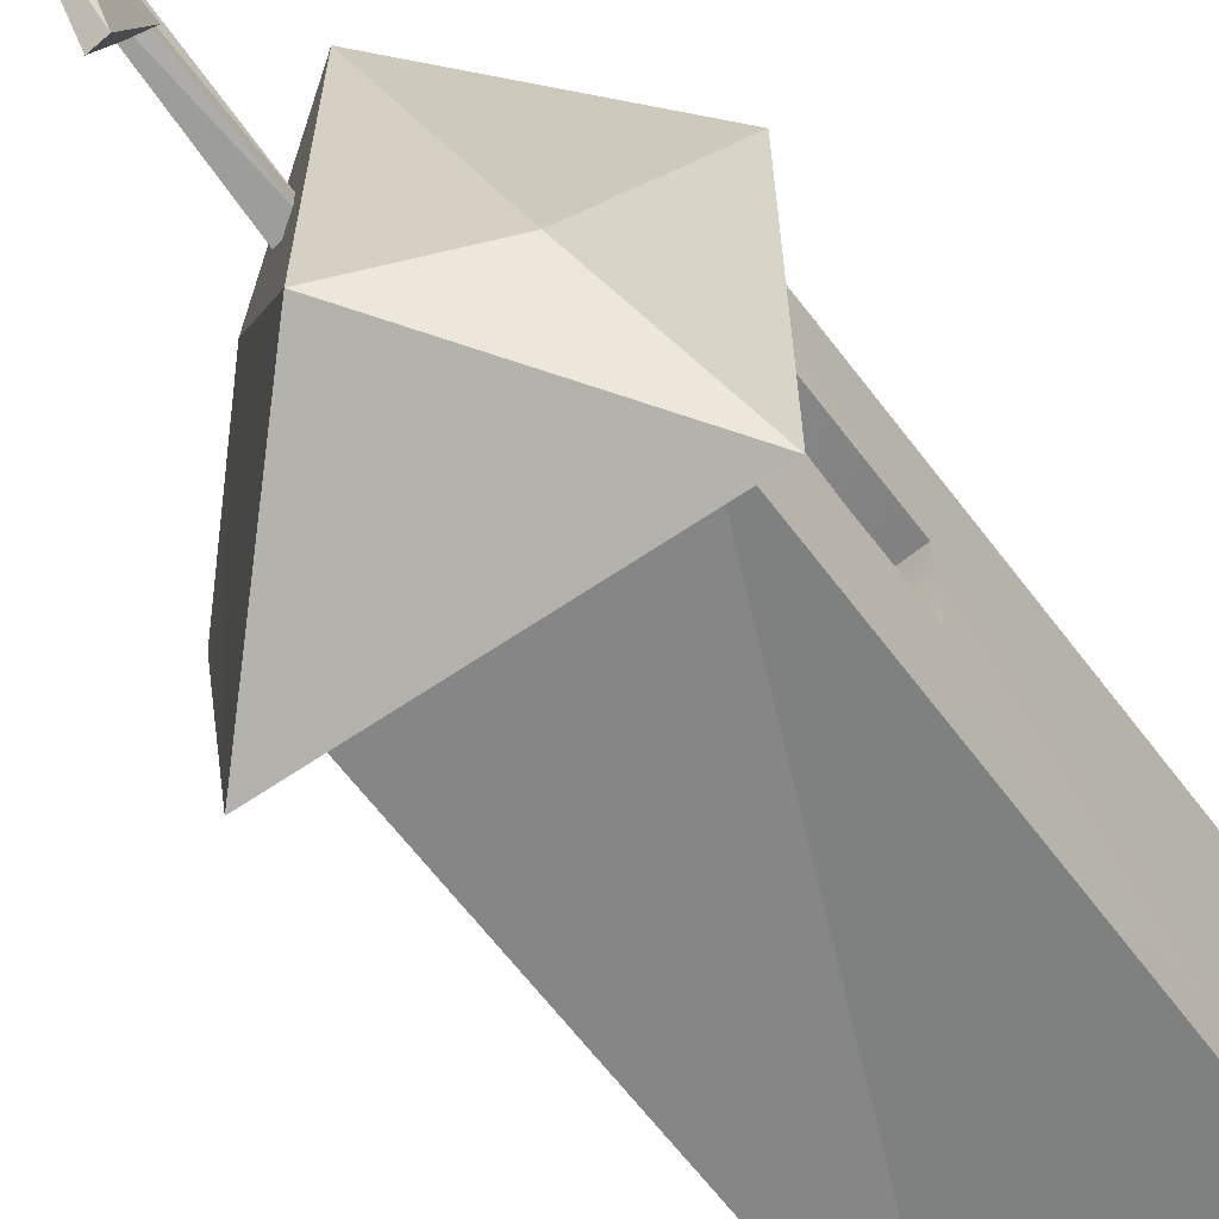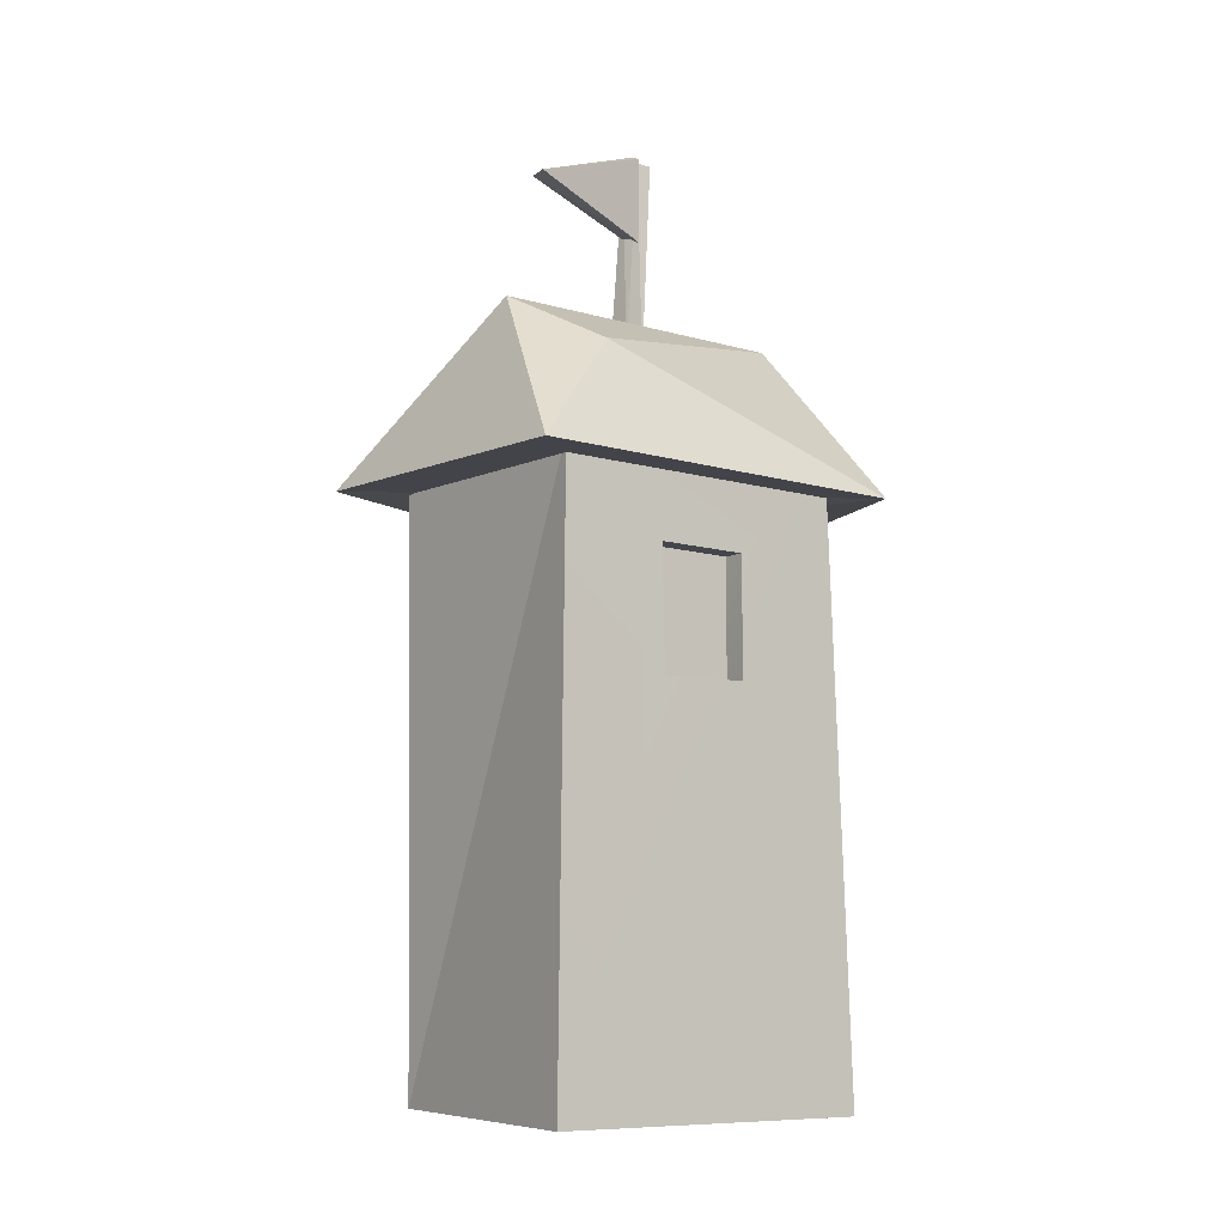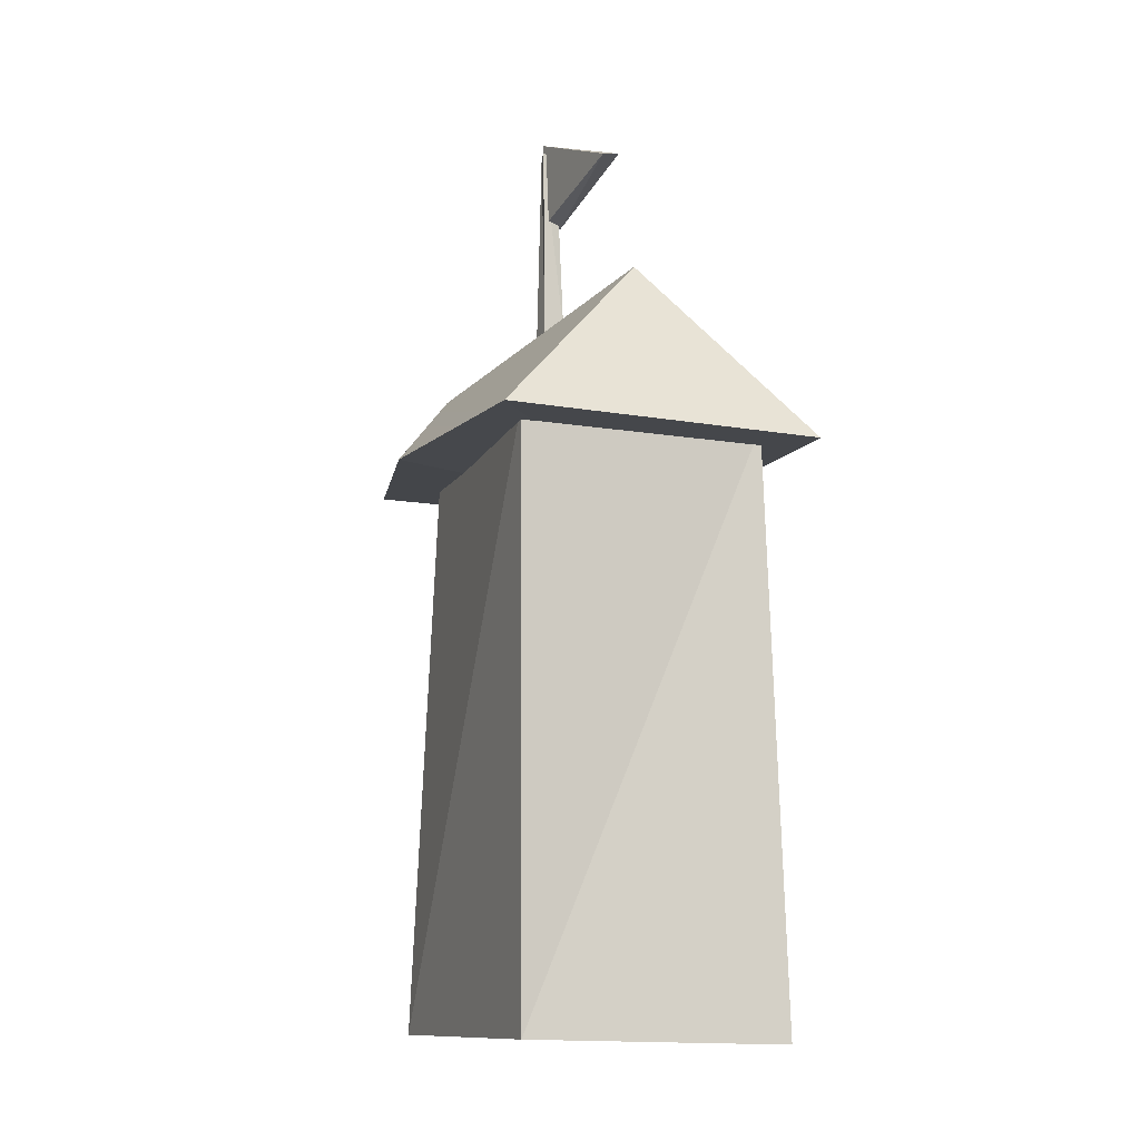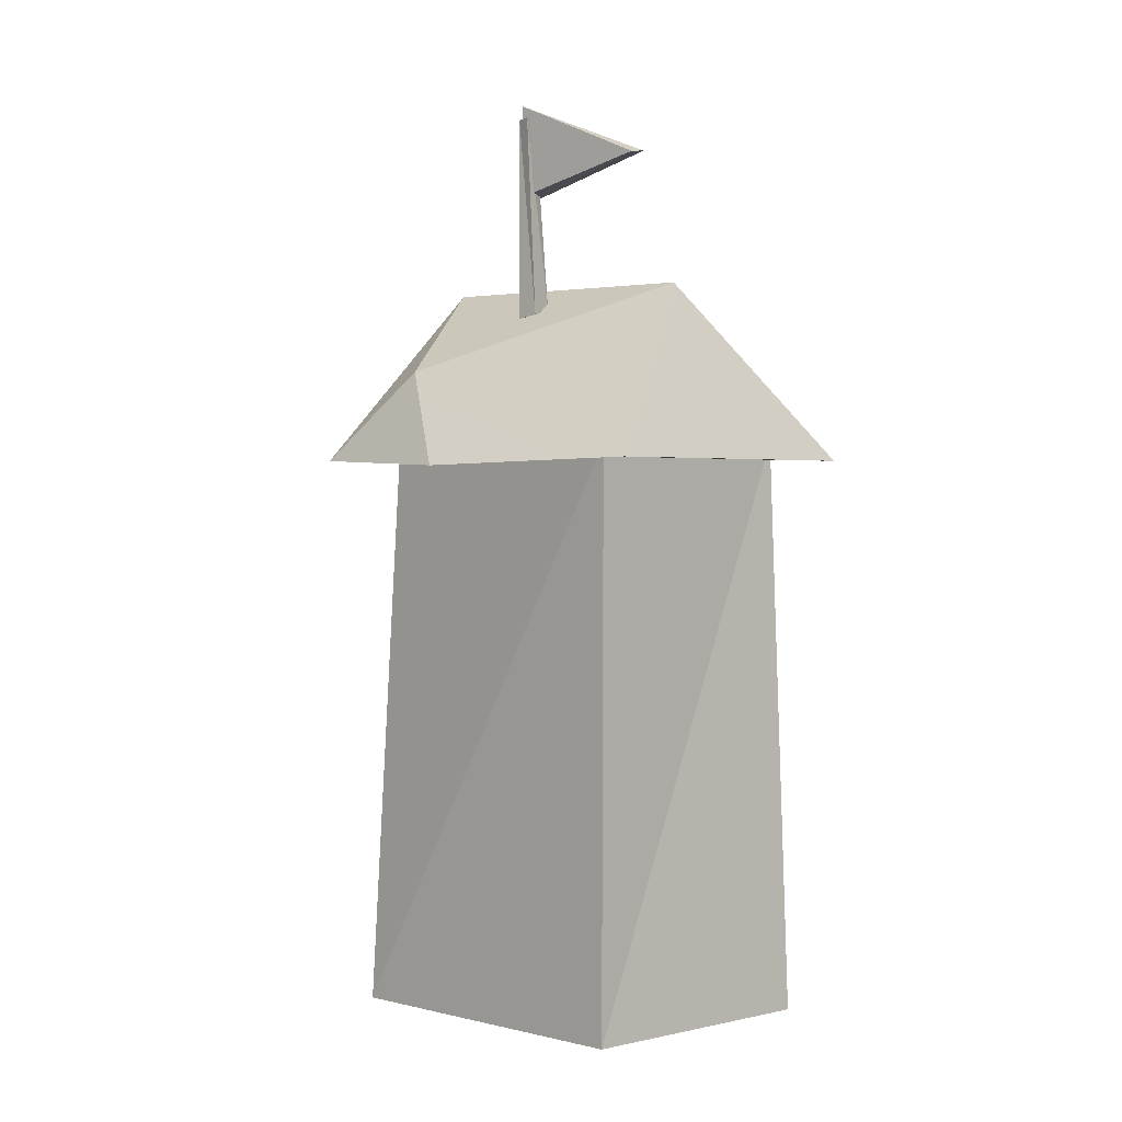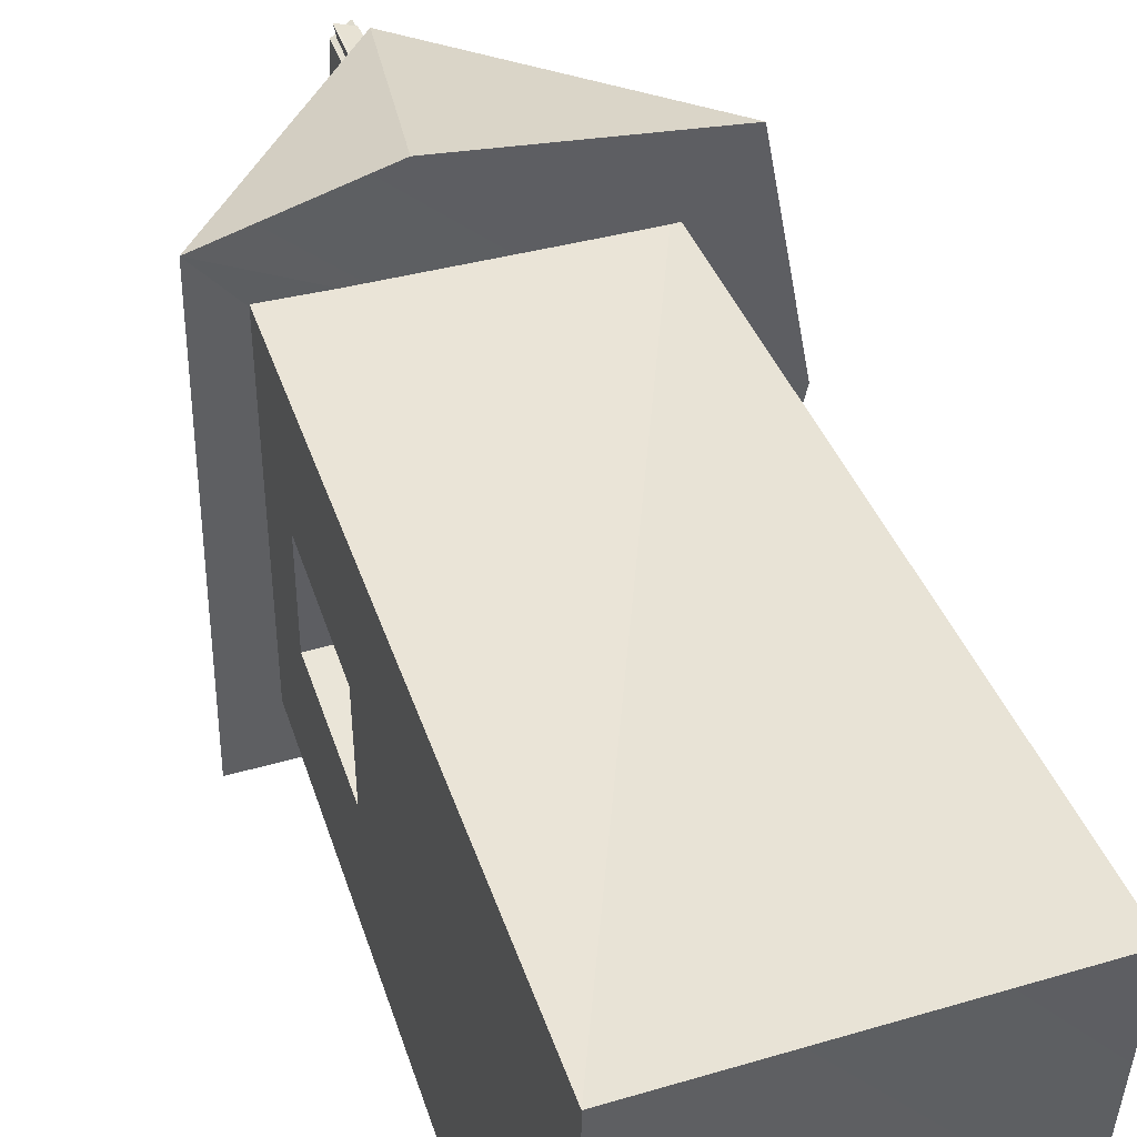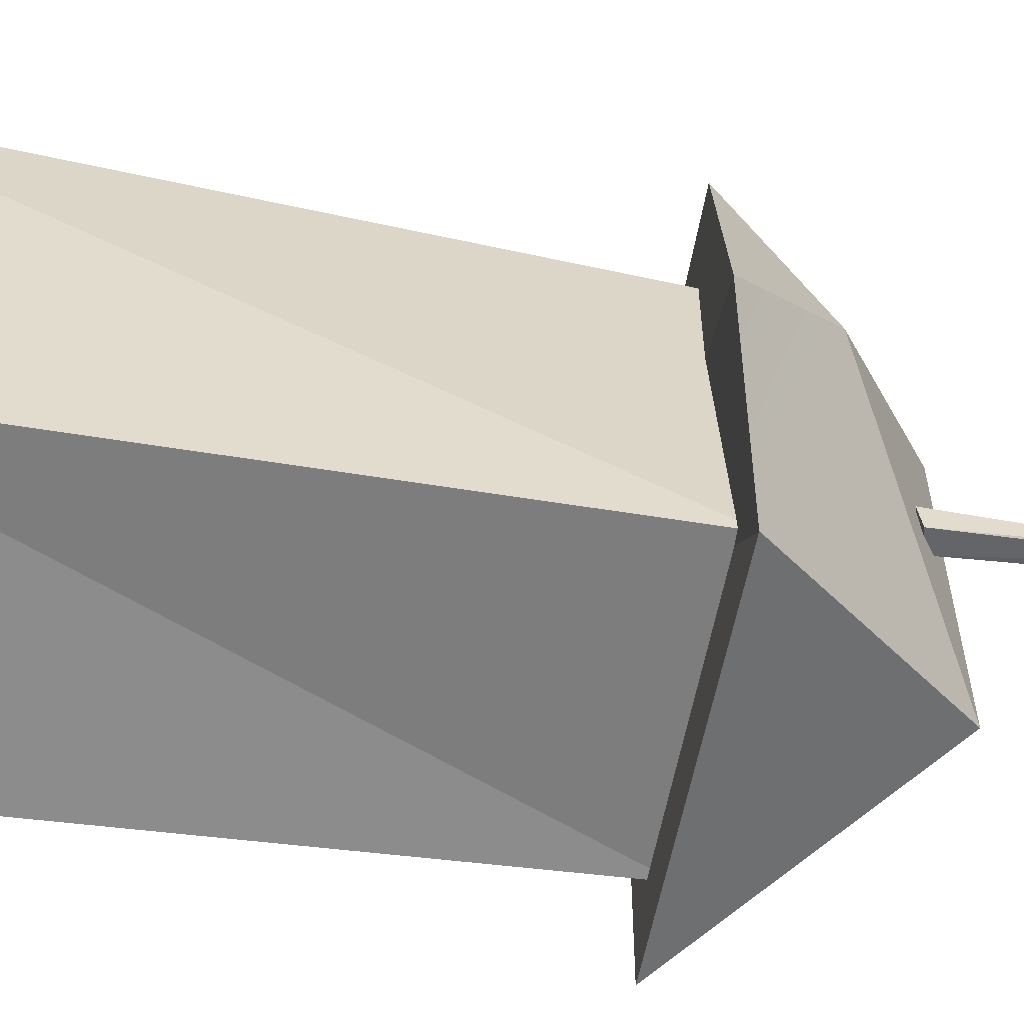
<metadata>
{"format":"obj","ext":"obj","renderer":"f3d","projection":"perspective","resolution":1024,"background":"white","views":[{"elev":-62.2,"azim":-144.4,"up":"+Z"},{"elev":-9.6,"azim":-128.0,"up":"+Y"},{"elev":-10.1,"azim":161.0,"up":"+Y"},{"elev":3.6,"azim":135.3,"up":"+Y"},{"elev":44.7,"azim":-18.9,"up":"+Z"},{"elev":-59.5,"azim":80.5,"up":"+Z"}]}
</metadata>
<code>
v -1.4 0.0189 1.436
v 0.9111 0.07955 -1.428
v -1.419 0.01065 -1.629
v 1.098 -9.131e-17 1.491
v -1.304 5.407 1.318
v 0.955 5.402 -1.483
v 0.9111 5.327 1.26
v -1.4 0.0189 1.436
v 0.9111 5.327 1.26
v 1.098 -9.131e-17 1.491
v 1.098 -9.131e-17 1.491
v 0.955 5.402 -1.483
v 0.9111 0.07955 -1.428
v 0.9111 0.07955 -1.428
v -1.291 5.385 -1.47
v -1.419 0.01065 -1.629
v 0.955 5.402 -1.483
v -1.304 5.407 1.318
v -1.291 5.385 -1.47
v 0.9111 5.327 1.26
v -1.4 0.0189 1.436
v -1.304 5.407 1.318
v 0.955 5.402 -1.483
v 1.098 -9.131e-17 1.491
v 0.9111 5.327 1.26
v -1.291 5.385 -1.47
v 0.9111 0.07955 -1.428
v 0.955 5.402 -1.483
v -1.314 4.623 -0.5145
v -1.318 4.623 0.3271
v -1.123 4.623 0.3271
v -1.123 4.623 -0.5145
v -1.123 3.525 -0.5145
v -1.341 3.525 -0.5145
v -1.314 4.623 -0.5145
v -1.123 4.623 -0.5145
v -1.123 4.623 -0.5145
v -1.123 4.623 0.3271
v -1.123 3.525 0.3271
v -1.123 3.525 -0.5145
v -1.344 3.548 0.3148
v -1.304 5.407 1.318
v -1.4 0.0189 1.436
v -1.318 4.623 0.3271
v -1.419 0.01065 -1.629
v -1.291 5.385 -1.47
v -1.314 4.623 -0.5145
v -1.341 3.525 -0.5145
v -1.344 3.548 0.3148
v -1.123 3.525 0.3271
v -1.318 4.623 0.3271
v -1.123 4.623 0.3271
v -1.123 3.525 0.3271
v -1.344 3.548 0.3148
v -1.123 3.525 -0.5145
v -1.341 3.525 -0.5145
v -1.63 5.221 1.719
v 1.272 5.28 -2.031
v -1.656 5.212 -1.939
v 1.656 5.187 -0.01948
v -0.4723 5.213 2.031
v 1.348 5.202 1.784
v -0.4723 5.213 2.031
v -0.2029 6.823 1.586
v 1.348 5.202 1.784
v 1.272 5.28 -2.031
v 0.9079 6.046 1.044
v -0.1701 6.822 -1.268
v 1.656 5.187 -0.01948
v 1.272 5.28 -2.031
v -0.1701 6.822 -1.268
v -1.656 5.212 -1.939
v -1.63 5.221 1.719
v -1.105 6.299 -0.9223
v -0.2029 6.823 1.586
v 1.272 5.28 -2.031
v -1.63 5.221 1.719
v 1.656 5.187 -0.01948
v -0.1701 6.822 -1.268
v 0.9079 6.046 1.044
v -0.2029 6.823 1.586
v -0.2029 6.823 1.586
v -1.105 6.299 -0.9223
v -0.1701 6.822 -1.268
v -0.1701 6.822 -1.268
v -1.105 6.299 -0.9223
v -1.656 5.212 -1.939
v -1.105 6.299 -0.9223
v -1.63 5.221 1.719
v -1.656 5.212 -1.939
v -0.2029 6.823 1.586
v 0.9079 6.046 1.044
v 1.348 5.202 1.784
v 0.9079 6.046 1.044
v 1.656 5.187 -0.01948
v 1.348 5.202 1.784
v -0.2029 6.823 1.586
v -0.4723 5.213 2.031
v -1.63 5.221 1.719
v 0.01049 6.615 0.1616
v 0.02807 6.572 0.3592
v 0.2234 6.545 0.3276
v 0.01049 6.615 0.1616
v 0.03875 8.427 0.3133
v 0.02807 6.572 0.3592
v 0.02807 6.572 0.3592
v 0.01401 8.417 0.4418
v 0.2234 6.545 0.3276
v 0.2234 6.545 0.3276
v 0.1572 8.402 0.3951
v 0.2071 6.577 0.1323
v 0.2071 6.577 0.1323
v 0.181 8.414 0.2675
v 0.01049 6.615 0.1616
v 0.01049 6.615 0.1616
v 0.2234 6.545 0.3276
v 0.2071 6.577 0.1323
v 0.02807 6.572 0.3592
v 0.03875 8.427 0.3133
v 0.01401 8.417 0.4418
v 0.2234 6.545 0.3276
v 0.01401 8.417 0.4418
v 0.1572 8.402 0.3951
v 0.2071 6.577 0.1323
v 0.1572 8.402 0.3951
v 0.181 8.414 0.2675
v 0.01049 6.615 0.1616
v 0.181 8.414 0.2675
v 0.03875 8.427 0.3133
v 0.01401 8.417 0.4418
v 0.03875 8.427 0.3133
v 0.1572 8.402 0.3951
v 0.181 8.414 0.2675
v -0.01655 8.013 -0.8899
v 0.1568 7.69 0.3281
v 0.1597 8.531 0.3556
v 0.001459 7.672 0.2939
v -0.1683 8.029 -0.8958
v 0.002953 8.457 0.3072
v -0.01655 8.013 -0.8899
v -0.1683 8.029 -0.8958
v 0.001459 7.672 0.2939
v 0.1568 7.69 0.3281
v 0.001459 7.672 0.2939
v 0.002953 8.457 0.3072
v 0.1597 8.531 0.3556
v 0.002953 8.457 0.3072
v -0.1683 8.029 -0.8958
v -0.01655 8.013 -0.8899
v 0.001459 7.672 0.2939
v 0.1568 7.69 0.3281
v 0.1568 7.69 0.3281
v 0.002953 8.457 0.3072
v 0.1597 8.531 0.3556
v 0.1597 8.531 0.3556
v -0.1683 8.029 -0.8958
v -0.01655 8.013 -0.8899
g House_4_YELLOW
f 3 2 1
f 4 1 2
f 7 6 5
f 10 9 8
f 13 12 11
f 16 15 14
f 19 18 17
f 22 21 20
f 25 24 23
f 28 27 26
f 31 30 29
f 32 31 29
f 35 34 33
f 36 35 33
f 39 38 37
f 40 39 37
f 43 42 41
f 44 41 42
f 45 43 41
f 46 44 42
f 45 47 46
f 47 44 46
f 48 47 45
f 48 45 41
f 51 50 49
f 52 50 51
f 55 54 53
f 56 54 55
f 59 58 57
f 61 57 60
f 62 61 60
f 65 64 63
f 68 67 66
f 69 66 67
f 72 71 70
f 75 74 73
f 78 77 76
f 81 80 79
f 84 83 82
f 87 86 85
f 90 89 88
f 93 92 91
f 96 95 94
f 99 98 97
f 102 101 100
f 105 104 103
f 108 107 106
f 111 110 109
f 114 113 112
f 117 116 115
f 120 119 118
f 123 122 121
f 126 125 124
f 129 128 127
f 132 131 130
f 133 131 132
f 136 135 134
f 139 138 137
f 142 141 140
f 145 144 143
f 148 147 146
f 151 150 149
f 154 153 152
f 157 156 155

</code>
